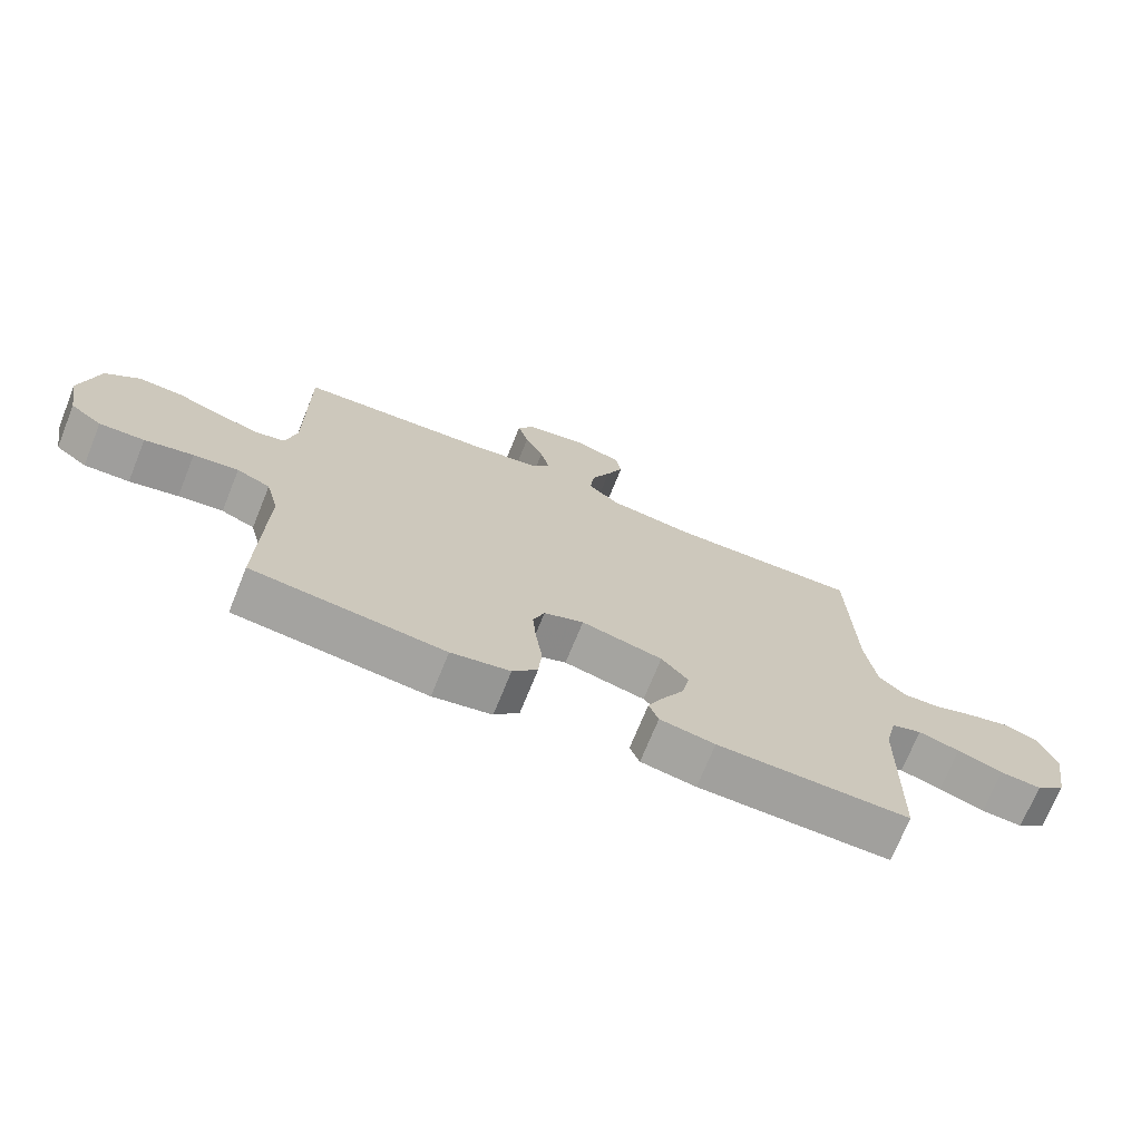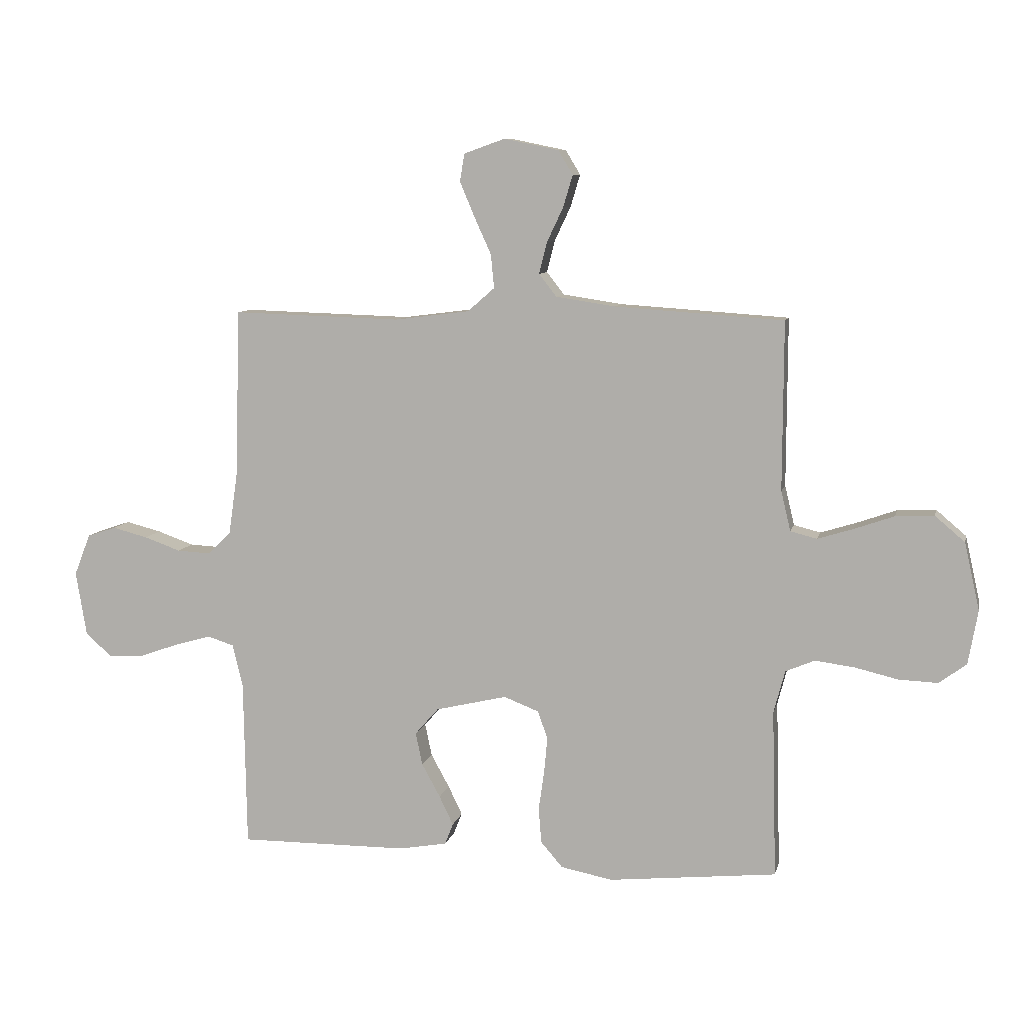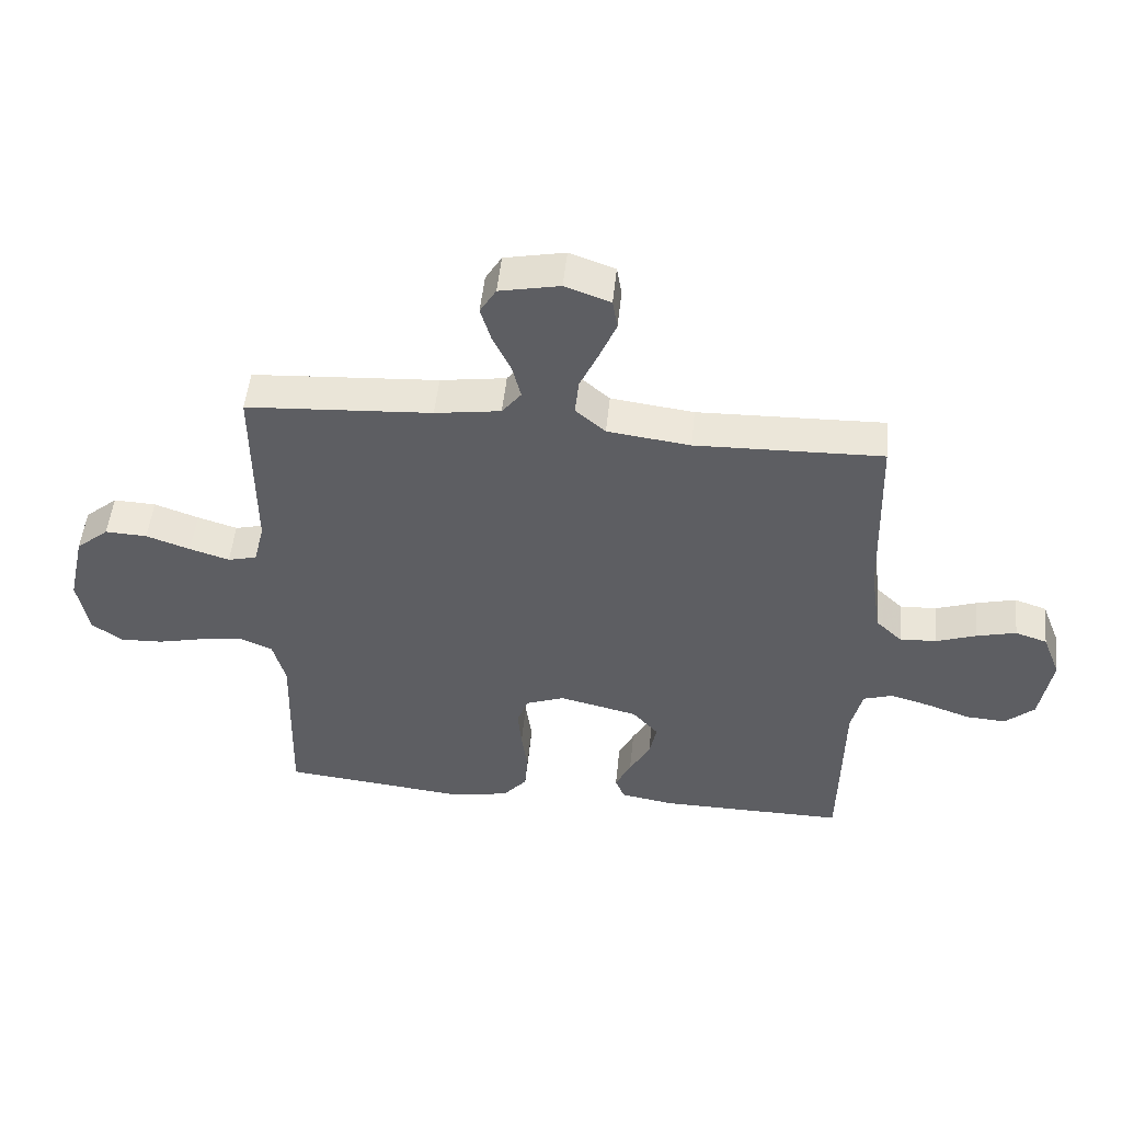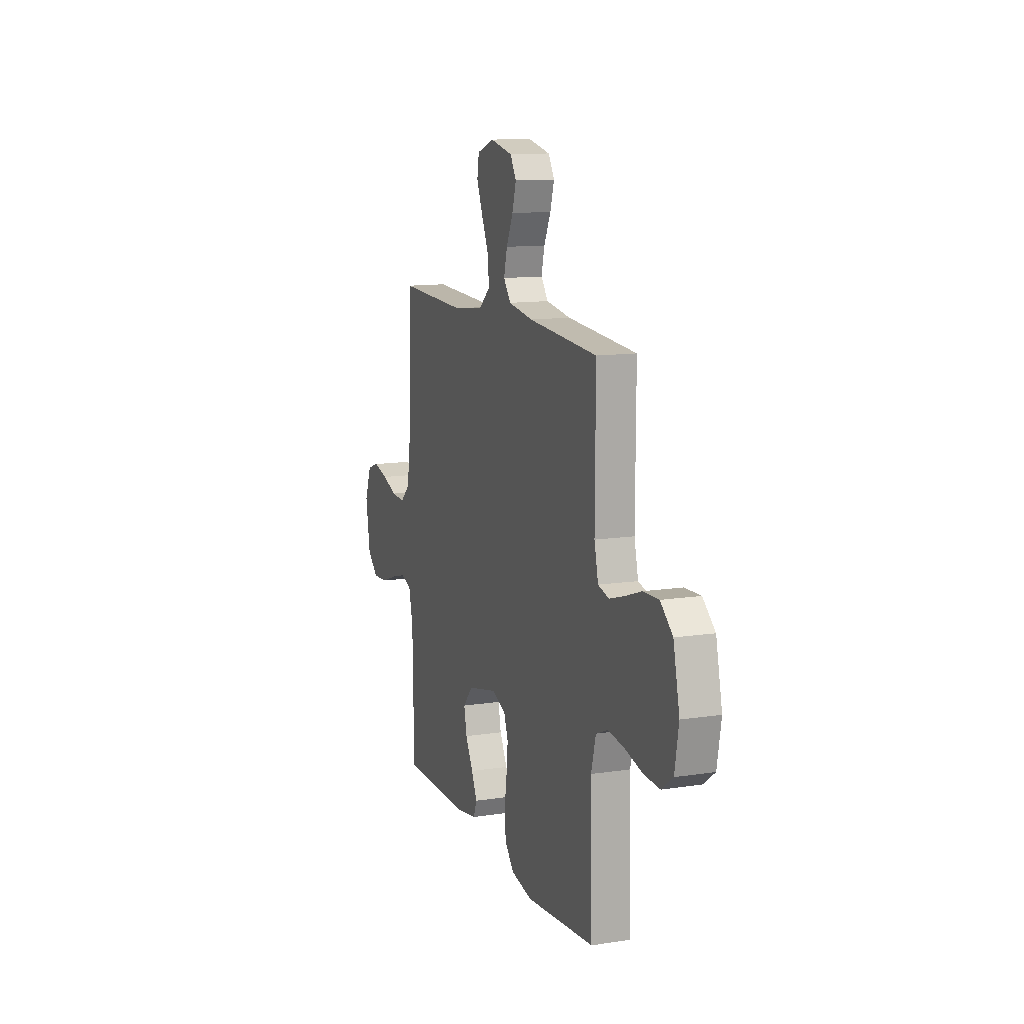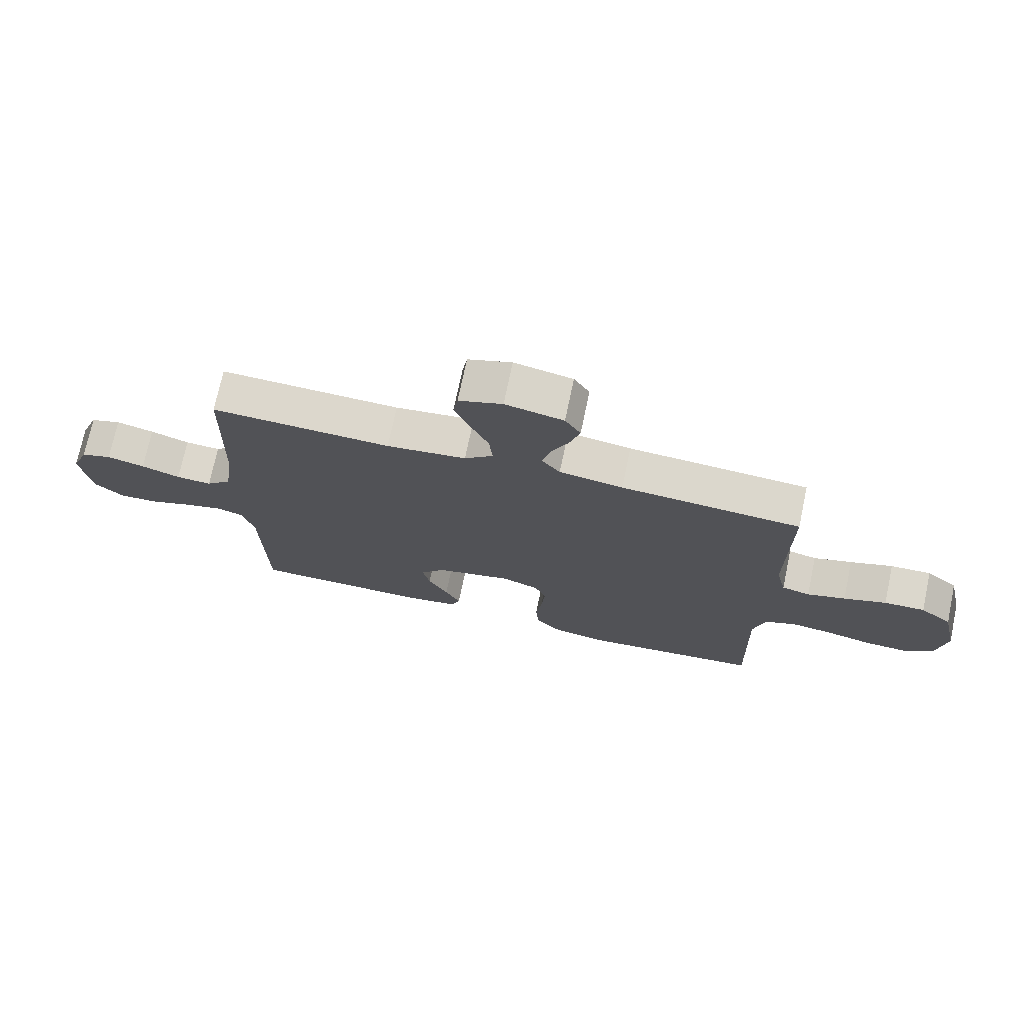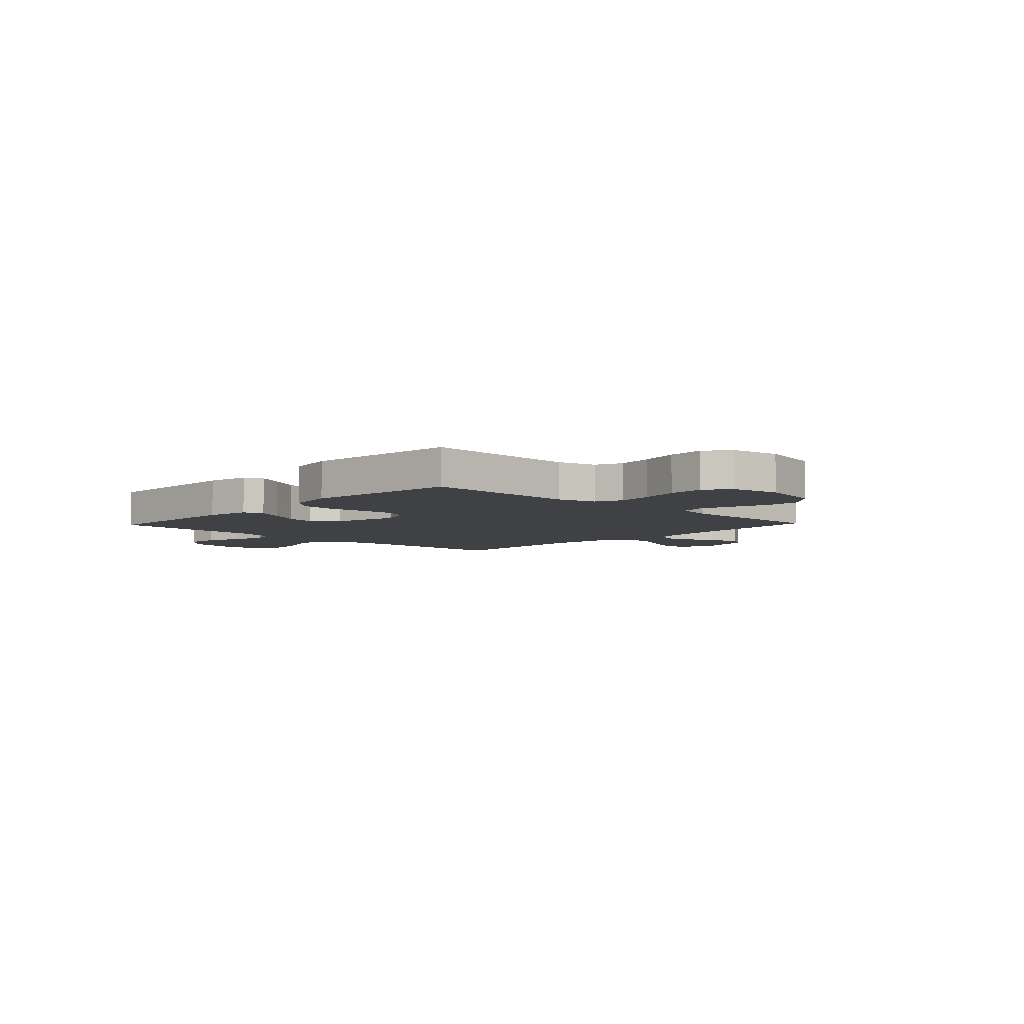
<metadata>
{"format":"obj","ext":"obj","renderer":"f3d","projection":"perspective","resolution":1024,"background":"white","views":[{"elev":-71.6,"azim":-22.0,"up":"+Z"},{"elev":8.8,"azim":-167.6,"up":"+Z"},{"elev":50.7,"azim":5.9,"up":"+Z"},{"elev":12.4,"azim":-109.7,"up":"+Z"},{"elev":72.9,"azim":-168.1,"up":"+Z"},{"elev":-5.7,"azim":-133.5,"up":"+Y"}]}
</metadata>
<code>
v 0.5 0.07 0.5
v 0.509 0.07 0.2
v 0.525 0.07 0.089
v 0.567 0.07 0.049
v 0.626 0.07 0.052
v 0.691 0.07 0.075
v 0.754 0.07 0.091
v 0.805 0.07 0.074
v 0.834 0.07 0
v 0.815 0.07 -0.115
v 0.768 0.07 -0.157
v 0.704 0.07 -0.153
v 0.634 0.07 -0.128
v 0.57 0.07 -0.11
v 0.523 0.07 -0.125
v 0.505 0.07 -0.2
v 0.5 0.07 -0.5
v 0.2 0.07 -0.498
v 0.114 0.07 -0.483
v 0.099 0.07 -0.445
v 0.124 0.07 -0.393
v 0.157 0.07 -0.333
v 0.169 0.07 -0.275
v 0.127 0.07 -0.227
v 0 0.07 -0.197
v -0.062 0.07 -0.221
v -0.08 0.07 -0.27
v -0.074 0.07 -0.335
v -0.064 0.07 -0.405
v -0.069 0.07 -0.468
v -0.108 0.07 -0.513
v -0.2 0.07 -0.531
v -0.5 0.07 -0.5
v -0.492 0.07 -0.2
v -0.512 0.07 -0.124
v -0.564 0.07 -0.102
v -0.634 0.07 -0.111
v -0.71 0.07 -0.129
v -0.78 0.07 -0.132
v -0.829 0.07 -0.096
v -0.846 0.07 0
v -0.819 0.07 0.12
v -0.766 0.07 0.165
v -0.698 0.07 0.162
v -0.627 0.07 0.137
v -0.563 0.07 0.117
v -0.516 0.07 0.129
v -0.499 0.07 0.2
v -0.5 0.07 0.5
v -0.2 0.07 0.52
v -0.094 0.07 0.536
v -0.063 0.07 0.576
v -0.077 0.07 0.632
v -0.106 0.07 0.693
v -0.123 0.07 0.75
v -0.097 0.07 0.793
v 0 0.07 0.813
v 0.073 0.07 0.787
v 0.081 0.07 0.738
v 0.055 0.07 0.676
v 0.025 0.07 0.61
v 0.019 0.07 0.55
v 0.067 0.07 0.508
v 0.2 0.07 0.491
v 0.5 0 0.5
v 0.509 0 0.2
v 0.525 0 0.089
v 0.567 0 0.049
v 0.626 0 0.052
v 0.691 0 0.075
v 0.754 0 0.091
v 0.805 0 0.074
v 0.834 0 0
v 0.815 0 -0.115
v 0.768 0 -0.157
v 0.704 0 -0.153
v 0.634 0 -0.128
v 0.57 0 -0.11
v 0.523 0 -0.125
v 0.505 0 -0.2
v 0.5 0 -0.5
v 0.2 0 -0.498
v 0.114 0 -0.483
v 0.099 0 -0.445
v 0.124 0 -0.393
v 0.157 0 -0.333
v 0.169 0 -0.275
v 0.127 0 -0.227
v 0 0 -0.197
v -0.062 0 -0.221
v -0.08 0 -0.27
v -0.074 0 -0.335
v -0.064 0 -0.405
v -0.069 0 -0.468
v -0.108 0 -0.513
v -0.2 0 -0.531
v -0.5 0 -0.5
v -0.492 0 -0.2
v -0.512 0 -0.124
v -0.564 0 -0.102
v -0.634 0 -0.111
v -0.71 0 -0.129
v -0.78 0 -0.132
v -0.829 0 -0.096
v -0.846 0 0
v -0.819 0 0.12
v -0.766 0 0.165
v -0.698 0 0.162
v -0.627 0 0.137
v -0.563 0 0.117
v -0.516 0 0.129
v -0.499 0 0.2
v -0.5 0 0.5
v -0.2 0 0.52
v -0.094 0 0.536
v -0.063 0 0.576
v -0.077 0 0.632
v -0.106 0 0.693
v -0.123 0 0.75
v -0.097 0 0.793
v 0 0 0.813
v 0.073 0 0.787
v 0.081 0 0.738
v 0.055 0 0.676
v 0.025 0 0.61
v 0.019 0 0.55
v 0.067 0 0.508
v 0.2 0 0.491
f 58 59 60 61
f 56 57 58 61
f 56 61 62
f 53 54 55 56
f 52 53 56 62
f 51 52 62 63
f 48 49 50
f 47 48 50 51
f 42 43 44 45
f 42 45 46
f 41 42 46
f 40 41 46 47
f 37 38 39 40
f 36 37 40 47
f 31 32 33 34
f 31 34 35
f 28 29 30 31
f 27 28 31 35
f 26 27 35 36
f 19 20 21 22
f 17 18 19 22
f 16 17 22 23
f 15 16 23 24
f 10 11 12 13
f 10 13 14
f 9 10 14
f 5 6 7 8
f 5 8 9 14
f 64 1 2
f 63 64 2 3
f 25 26 36 47
f 4 5 14 15
f 25 47 51 63
f 15 24 25 63
f 3 4 15 63
f 125 124 123 122
f 125 122 121 120
f 126 125 120
f 120 119 118 117
f 126 120 117 116
f 127 126 116 115
f 114 113 112
f 115 114 112 111
f 109 108 107 106
f 110 109 106
f 110 106 105
f 111 110 105 104
f 104 103 102 101
f 111 104 101 100
f 98 97 96 95
f 99 98 95
f 95 94 93 92
f 99 95 92 91
f 100 99 91 90
f 86 85 84 83
f 86 83 82 81
f 87 86 81 80
f 88 87 80 79
f 77 76 75 74
f 78 77 74
f 78 74 73
f 72 71 70 69
f 78 73 72 69
f 66 65 128
f 67 66 128 127
f 111 100 90 89
f 79 78 69 68
f 127 115 111 89
f 127 89 88 79
f 127 79 68 67
f 1 65 66 2
f 2 66 67 3
f 3 67 68 4
f 4 68 69 5
f 5 69 70 6
f 6 70 71 7
f 7 71 72 8
f 8 72 73 9
f 9 73 74 10
f 10 74 75 11
f 11 75 76 12
f 12 76 77 13
f 13 77 78 14
f 14 78 79 15
f 15 79 80 16
f 16 80 81 17
f 17 81 82 18
f 18 82 83 19
f 19 83 84 20
f 20 84 85 21
f 21 85 86 22
f 22 86 87 23
f 23 87 88 24
f 24 88 89 25
f 25 89 90 26
f 26 90 91 27
f 27 91 92 28
f 28 92 93 29
f 29 93 94 30
f 30 94 95 31
f 31 95 96 32
f 32 96 97 33
f 33 97 98 34
f 34 98 99 35
f 35 99 100 36
f 36 100 101 37
f 37 101 102 38
f 38 102 103 39
f 39 103 104 40
f 40 104 105 41
f 41 105 106 42
f 42 106 107 43
f 43 107 108 44
f 44 108 109 45
f 45 109 110 46
f 46 110 111 47
f 47 111 112 48
f 48 112 113 49
f 49 113 114 50
f 50 114 115 51
f 51 115 116 52
f 52 116 117 53
f 53 117 118 54
f 54 118 119 55
f 55 119 120 56
f 56 120 121 57
f 57 121 122 58
f 58 122 123 59
f 59 123 124 60
f 60 124 125 61
f 61 125 126 62
f 62 126 127 63
f 63 127 128 64
f 64 128 65 1

</code>
